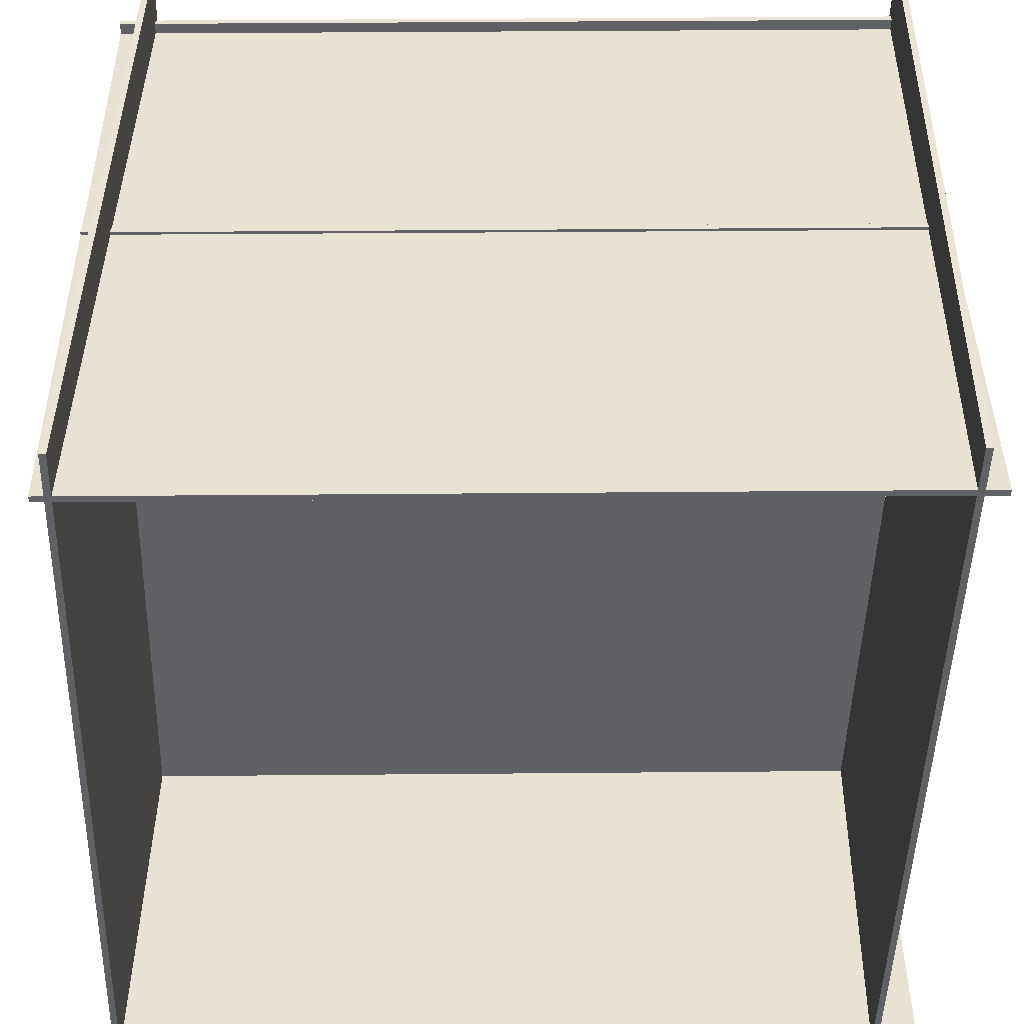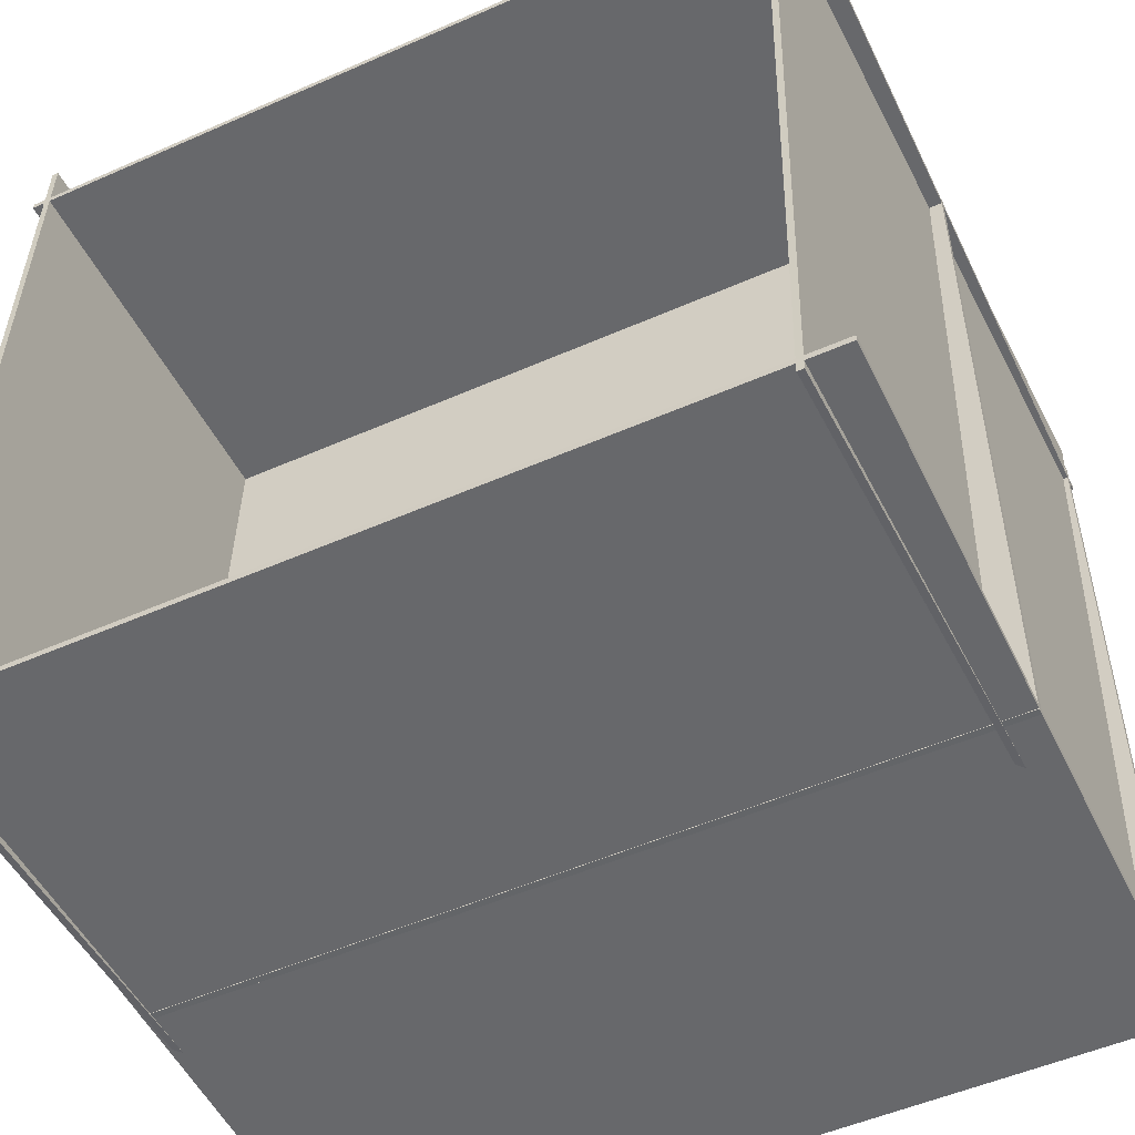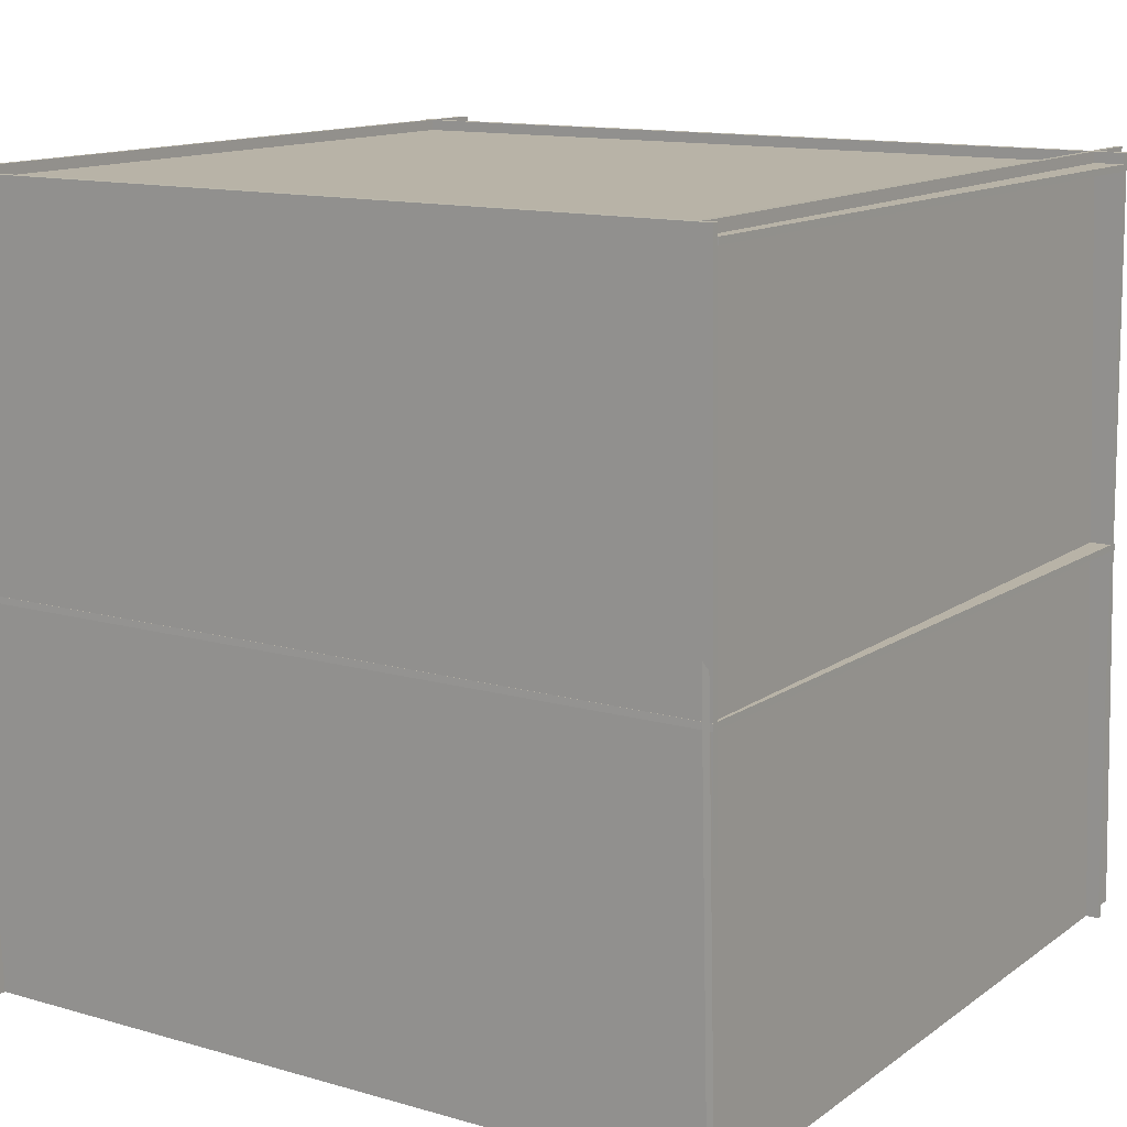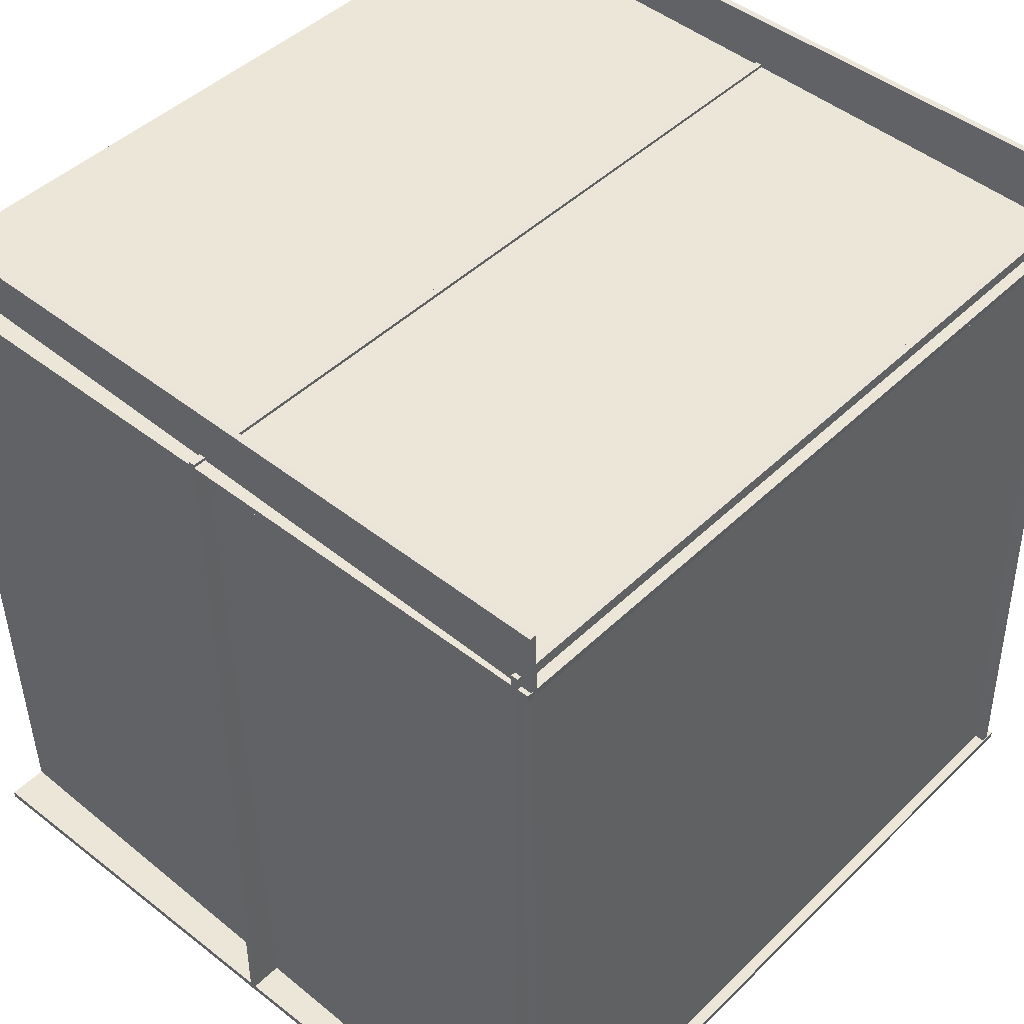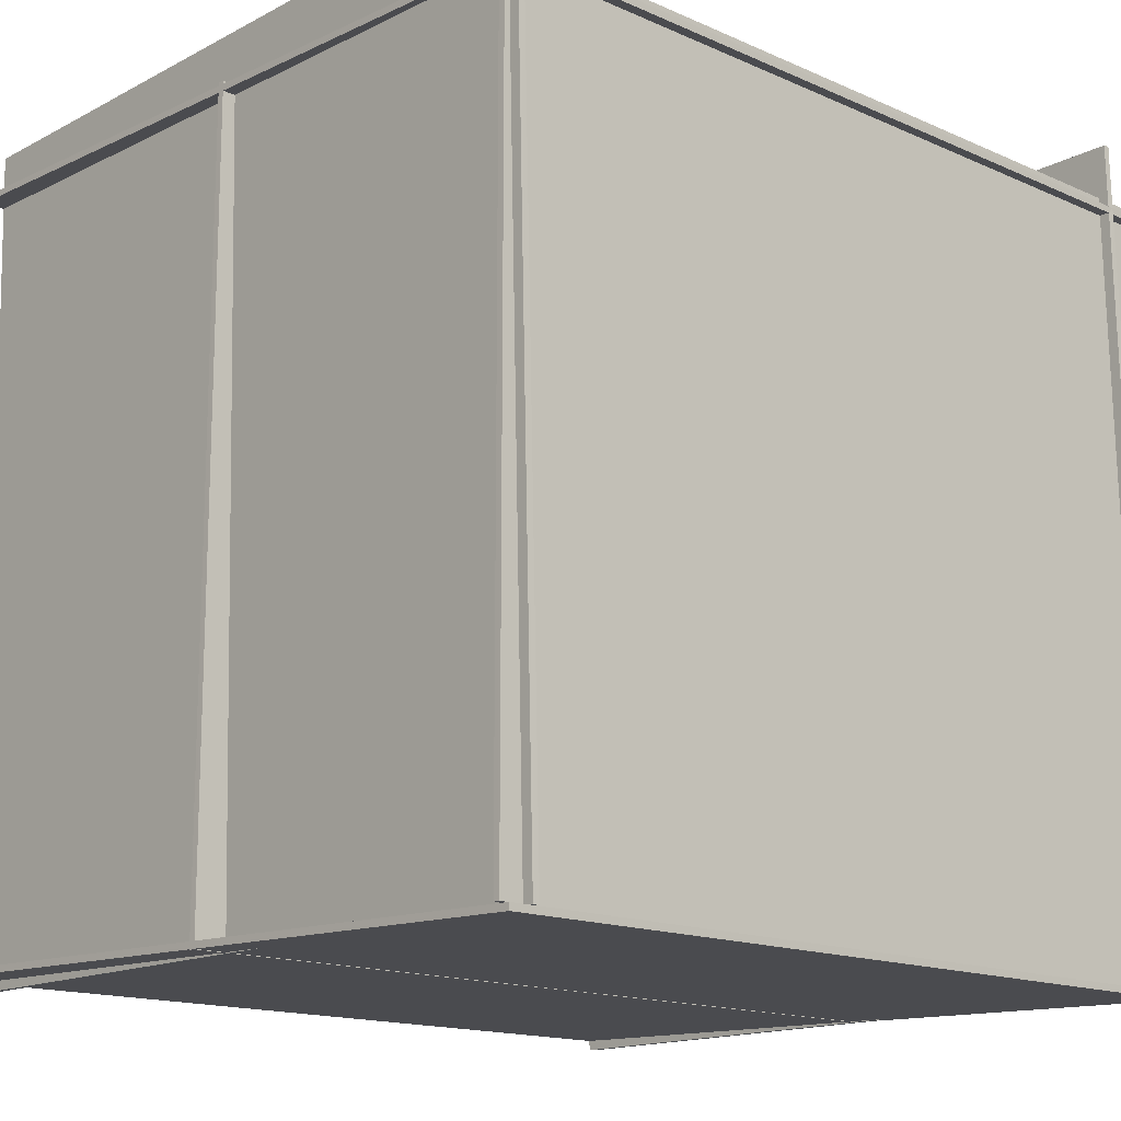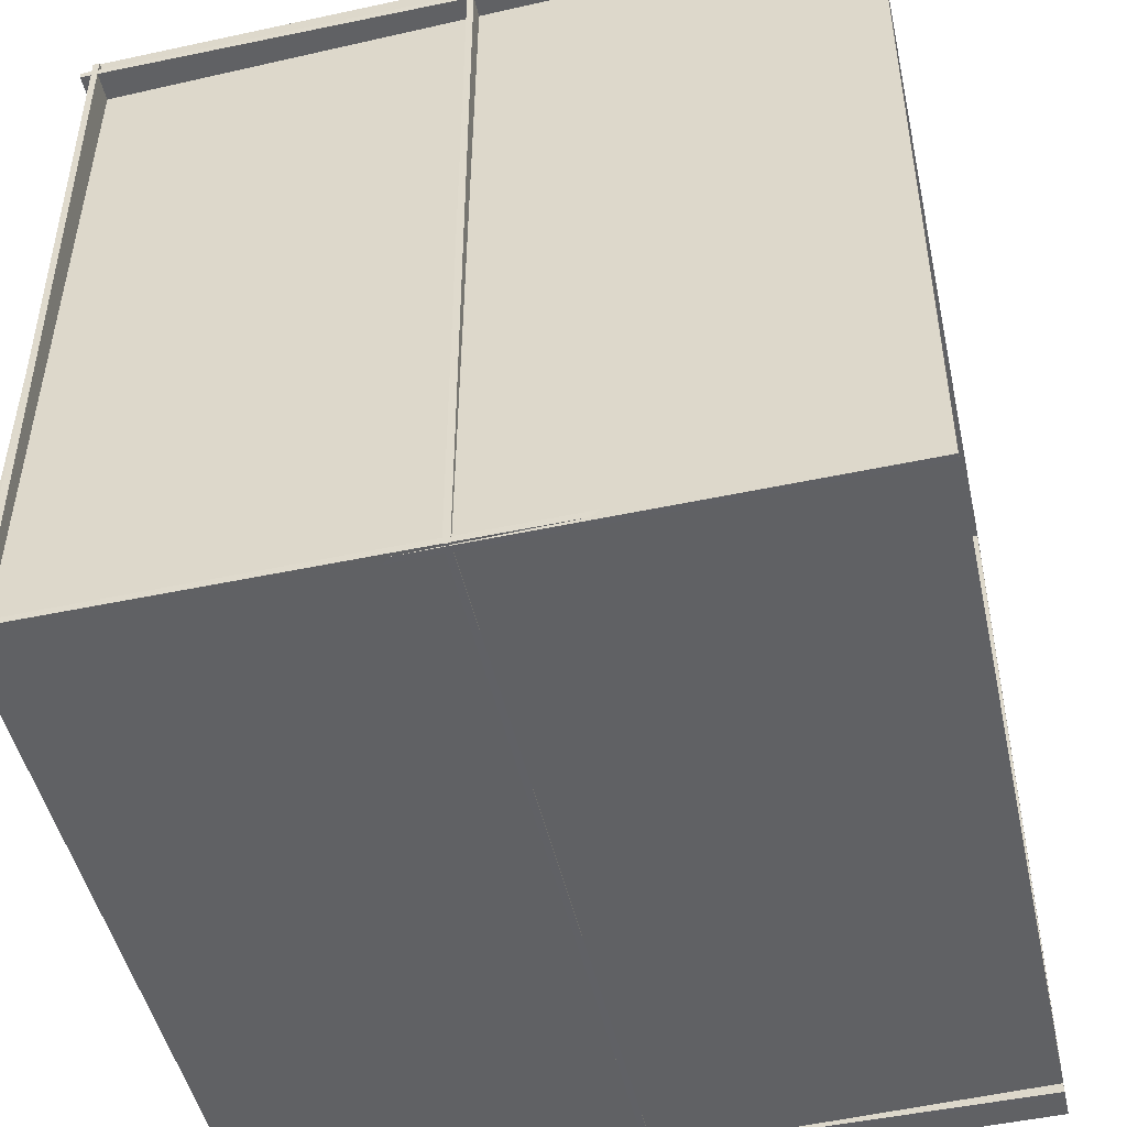
<metadata>
{"format":"obj","ext":"obj","renderer":"f3d","projection":"perspective","resolution":1024,"background":"white","views":[{"elev":42.1,"azim":-0.6,"up":"+Z"},{"elev":-51.4,"azim":25.6,"up":"+Z"},{"elev":12.8,"azim":-146.3,"up":"+Y"},{"elev":44.5,"azim":131.6,"up":"+Z"},{"elev":-15.2,"azim":136.6,"up":"+Z"},{"elev":-47.1,"azim":-77.6,"up":"+Z"}]}
</metadata>
<code>
o Plane_Cube
v -250 1.989 -233.9
v 250 1.989 233.9
v 250 1.989 -233.9
v -250 -1.989 233.9
v 250 -1.989 233.9
v -250 1.989 233.9
v -250 -1.989 -233.9
v 250 -1.989 -233.9
f 1 2 3
f 2 4 5
f 6 7 4
f 8 4 7
f 3 5 8
f 1 8 7
f 1 6 2
f 2 6 4
f 6 1 7
f 8 5 4
f 3 2 5
f 1 3 8
o Cube.001
v -57.84 33.6 -12.03
v -58.29 27.51 -13.39
v -59.25 30.01 -9.866
v -56.88 31.1 -15.55
v -54.2 26.86 -11.81
v -52.8 30.45 -13.97
v -55.17 29.35 -8.288
v -53.76 32.95 -10.45
f 9 10 11
f 12 13 10
f 14 15 13
f 16 11 15
f 13 11 10
f 12 16 14
f 9 12 10
f 12 14 13
f 14 16 15
f 16 9 11
f 13 15 11
f 12 9 16
o Cube.002
v -43.85 32.7 21.61
v -48.88 39.57 19.47
v -49.91 33.55 20.61
v -42.81 38.71 20.47
v -48.06 38.29 13.45
v -41.99 37.43 14.45
v -49.09 32.27 14.59
v -43.03 31.42 15.59
f 17 18 19
f 20 21 18
f 22 23 21
f 24 19 23
f 21 19 18
f 20 24 22
f 17 20 18
f 20 22 21
f 22 24 23
f 24 17 19
f 21 23 19
f 20 17 24
o Cube.003
v -10.66 48.29 33.49
v -11 43.66 32.46
v -11.74 45.56 35.14
v -9.933 46.39 30.81
v -7.9 43.16 33.66
v -6.828 45.9 32.01
v -8.632 45.07 36.34
v -7.56 47.8 34.69
f 25 26 27
f 28 29 26
f 30 31 29
f 32 27 31
f 29 27 26
f 28 32 30
f 25 28 26
f 28 30 29
f 30 32 31
f 32 25 27
f 29 31 27
f 28 25 32
o Cube.004
v 16.38 56.43 44.98
v 15.89 49.69 43.48
v 14.82 52.46 47.38
v 17.45 53.67 41.09
v 20.4 48.97 45.23
v 21.96 52.95 42.83
v 19.34 51.74 49.12
v 20.9 55.71 46.73
f 33 34 35
f 36 37 34
f 38 39 37
f 40 35 39
f 37 35 34
f 36 40 38
f 33 36 34
f 36 38 37
f 38 40 39
f 40 33 35
f 37 39 35
f 36 33 40
o Cube.005
v 49.2 63.92 35.62
v 48.84 58.97 34.52
v 48.06 61 37.38
v 49.98 61.89 32.76
v 52.15 58.44 35.8
v 53.29 61.36 34.04
v 51.37 60.47 38.66
v 52.51 63.39 36.9
f 41 42 43
f 44 45 42
f 46 47 45
f 48 43 47
f 45 43 42
f 44 48 46
f 41 44 42
f 44 46 45
f 46 48 47
f 48 41 43
f 45 47 43
f 44 41 48
o Cube.006
v 64.01 49.7 -3.496
v 63.49 42.53 -5.092
v 62.36 45.47 -0.9481
v 65.15 46.75 -7.64
v 68.29 41.76 -3.236
v 69.95 45.99 -5.784
v 67.16 44.7 0.9084
v 68.82 48.93 -1.639
f 49 50 51
f 52 53 50
f 54 55 53
f 56 51 55
f 53 51 50
f 52 56 54
f 49 52 50
f 52 54 53
f 54 56 55
f 56 49 51
f 53 55 51
f 52 49 56
o Cube.007
v 55.16 49.03 -38.51
v 54.72 43.06 -39.84
v 53.78 45.51 -36.38
v 56.1 46.58 -41.96
v 58.72 42.42 -38.29
v 60.1 45.94 -40.41
v 57.78 44.87 -34.84
v 59.16 48.39 -36.96
f 57 58 59
f 60 61 58
f 62 63 61
f 64 59 63
f 61 59 58
f 60 64 62
f 57 60 58
f 60 62 61
f 62 64 63
f 64 57 59
f 61 63 59
f 60 57 64
o Cube.008
v 33.32 53.55 -50.36
v 32.82 46.74 -51.88
v 31.74 49.53 -47.94
v 34.39 50.75 -54.3
v 37.39 46.01 -50.11
v 38.96 50.03 -52.54
v 36.31 48.8 -46.17
v 37.89 52.82 -48.6
f 65 66 67
f 68 69 66
f 70 71 69
f 72 67 71
f 69 67 66
f 68 72 70
f 65 68 66
f 68 70 69
f 70 72 71
f 72 65 67
f 69 71 67
f 68 65 72
o Cube.009
v 6.245 51.06 -55.4
v 5.538 41.43 -57.54
v 4.018 45.38 -51.98
v 7.765 47.11 -60.96
v 11.99 40.4 -55.05
v 14.22 46.08 -58.47
v 10.47 44.35 -49.48
v 12.7 50.03 -52.9
f 73 74 75
f 76 77 74
f 78 79 77
f 80 75 79
f 77 75 74
f 76 80 78
f 73 76 74
f 76 78 77
f 78 80 79
f 80 73 75
f 77 79 75
f 76 73 80
o Cube.010
v -26.23 51.72 -42.11
v -26.73 44.86 -43.63
v -27.82 47.67 -39.67
v -25.15 48.9 -46.07
v -22.14 44.13 -41.86
v -20.56 48.17 -44.29
v -23.22 46.94 -37.89
v -21.64 50.98 -40.33
f 81 82 83
f 84 85 82
f 86 87 85
f 88 83 87
f 85 83 82
f 84 88 86
f 81 84 82
f 84 86 85
f 86 88 87
f 88 81 83
f 85 87 83
f 84 81 88
o Plane.001_Cube.011
v -250 233.9 226.6
v 250 -233.8 237.5
v 250 233.9 226.6
v -250 -233.9 233.6
v 250 -233.9 233.6
v -250 -233.8 237.5
v -250 233.8 222.6
v 250 233.8 222.6
f 89 90 91
f 90 92 93
f 94 95 92
f 96 92 95
f 91 93 96
f 89 96 95
f 89 94 90
f 90 94 92
f 94 89 95
f 96 93 92
f 91 90 93
f 89 91 96
o Plane.002_Cube.012
v -250 233.9 -235.1
v 250 -233.8 -224.2
v 250 233.9 -235.1
v -250 -233.9 -228.2
v 250 -233.9 -228.2
v -250 -233.8 -224.2
v -250 233.8 -239.1
v 250 233.8 -239.1
f 97 98 99
f 98 100 101
f 102 103 100
f 104 100 103
f 99 101 104
f 97 104 103
f 97 102 98
f 98 102 100
f 102 97 103
f 104 101 100
f 99 98 101
f 97 99 104
o Plane.003_Cube.013
v -250 227.2 -233.9
v 250 227.2 233.9
v 250 227.2 -233.9
v -250 223.3 233.9
v 250 223.3 233.9
v -250 227.2 233.9
v -250 223.3 -233.9
v 250 223.3 -233.9
f 105 106 107
f 106 108 109
f 110 111 108
f 112 108 111
f 107 109 112
f 105 112 111
f 105 110 106
f 106 110 108
f 110 105 111
f 112 109 108
f 107 106 109
f 105 107 112
o Plane.004_Cube.014
v -243 233.9 -234.4
v -241.5 -233.8 265.8
v -230.6 233.9 265.5
v -250 -233.9 -234.2
v -237.5 -233.9 265.7
v -254 -233.8 -234.1
v -239.1 233.8 -234.5
v -226.6 233.8 265.4
f 113 114 115
f 114 116 117
f 118 119 116
f 120 116 119
f 115 117 120
f 113 120 119
f 113 118 114
f 114 118 116
f 118 113 119
f 120 117 116
f 115 114 117
f 113 115 120
o Plane.005_Cube.015
v 231.9 233.9 -234.4
v 233.5 -233.8 265.8
v 244.4 233.9 265.5
v 225 -233.9 -234.2
v 237.4 -233.9 265.7
v 221 -233.8 -234.1
v 235.9 233.8 -234.5
v 248.4 233.8 265.4
f 121 122 123
f 122 124 125
f 126 127 124
f 128 124 127
f 123 125 128
f 121 128 127
f 121 126 122
f 122 126 124
f 126 121 127
f 128 125 124
f 123 122 125
f 121 123 128
o Cube_Cube.011
v 11.19 60.94 -17.16
v 11.19 42.29 -4.723
v 20.52 60.94 1.497
v 1.865 60.94 1.497
f 129 131 130
f 131 132 130
f 132 129 130
f 131 129 132
o Cube.011_Cube.012
v 10.78 61.83 -17.16
v 10.64 80.48 -4.723
v 1.449 61.76 1.497
v 20.11 61.89 1.497
f 133 135 134
f 135 136 134
f 136 133 134
f 135 133 136

</code>
